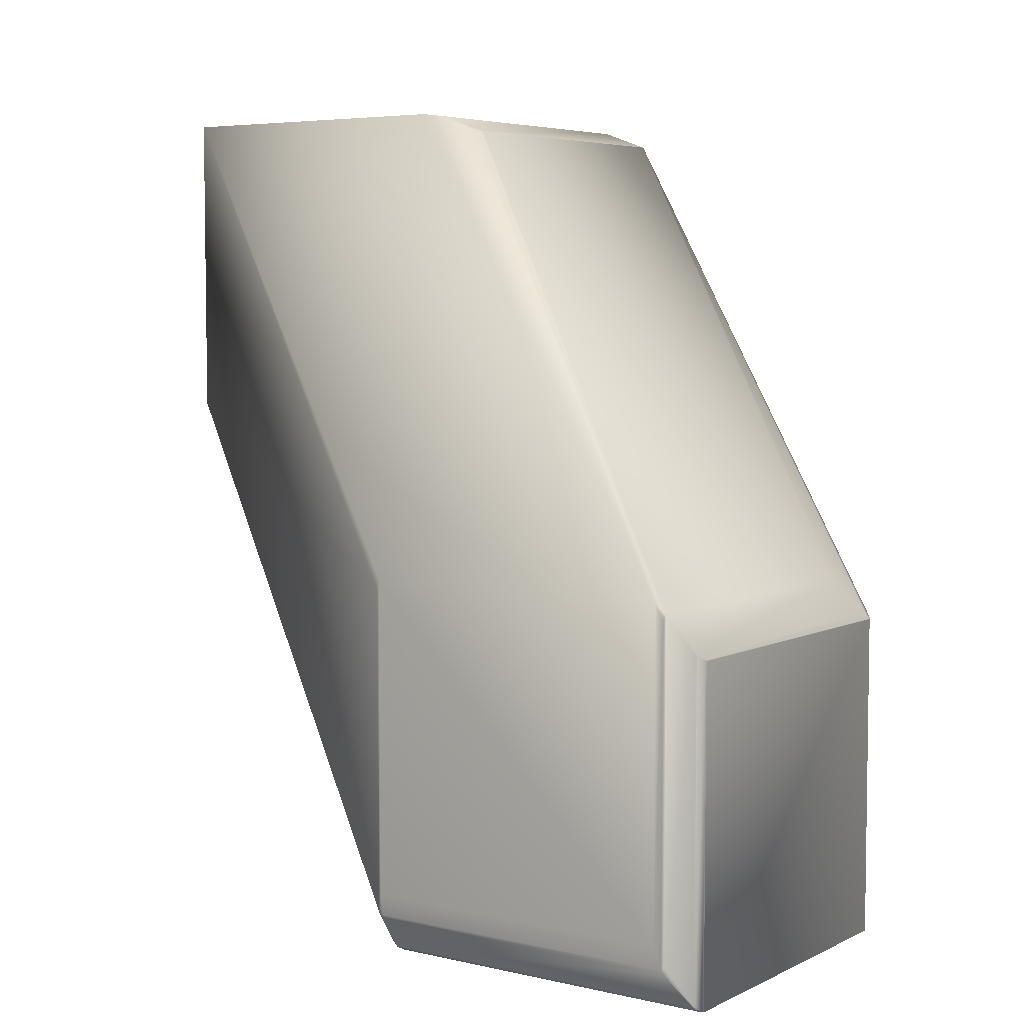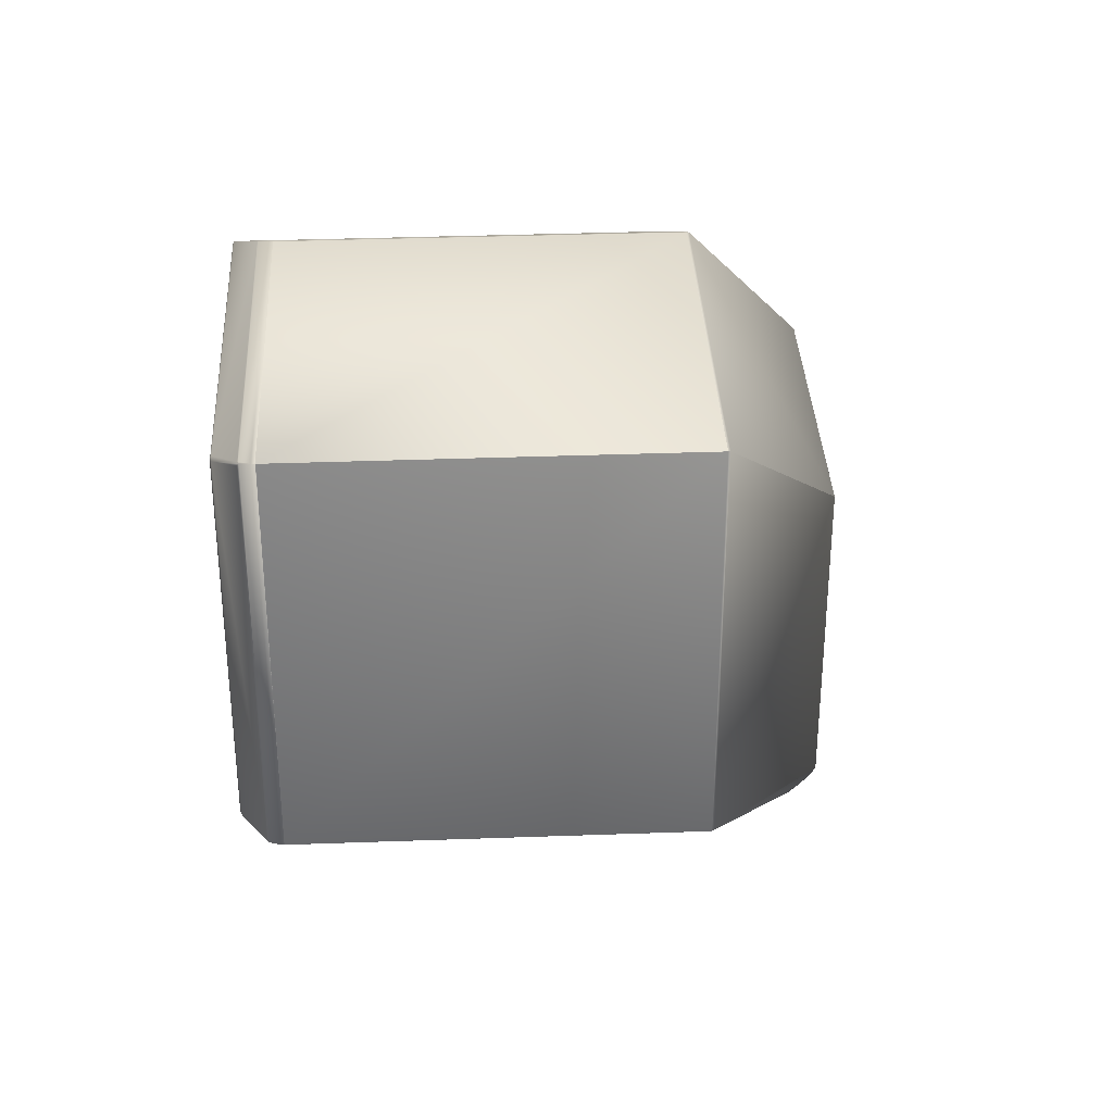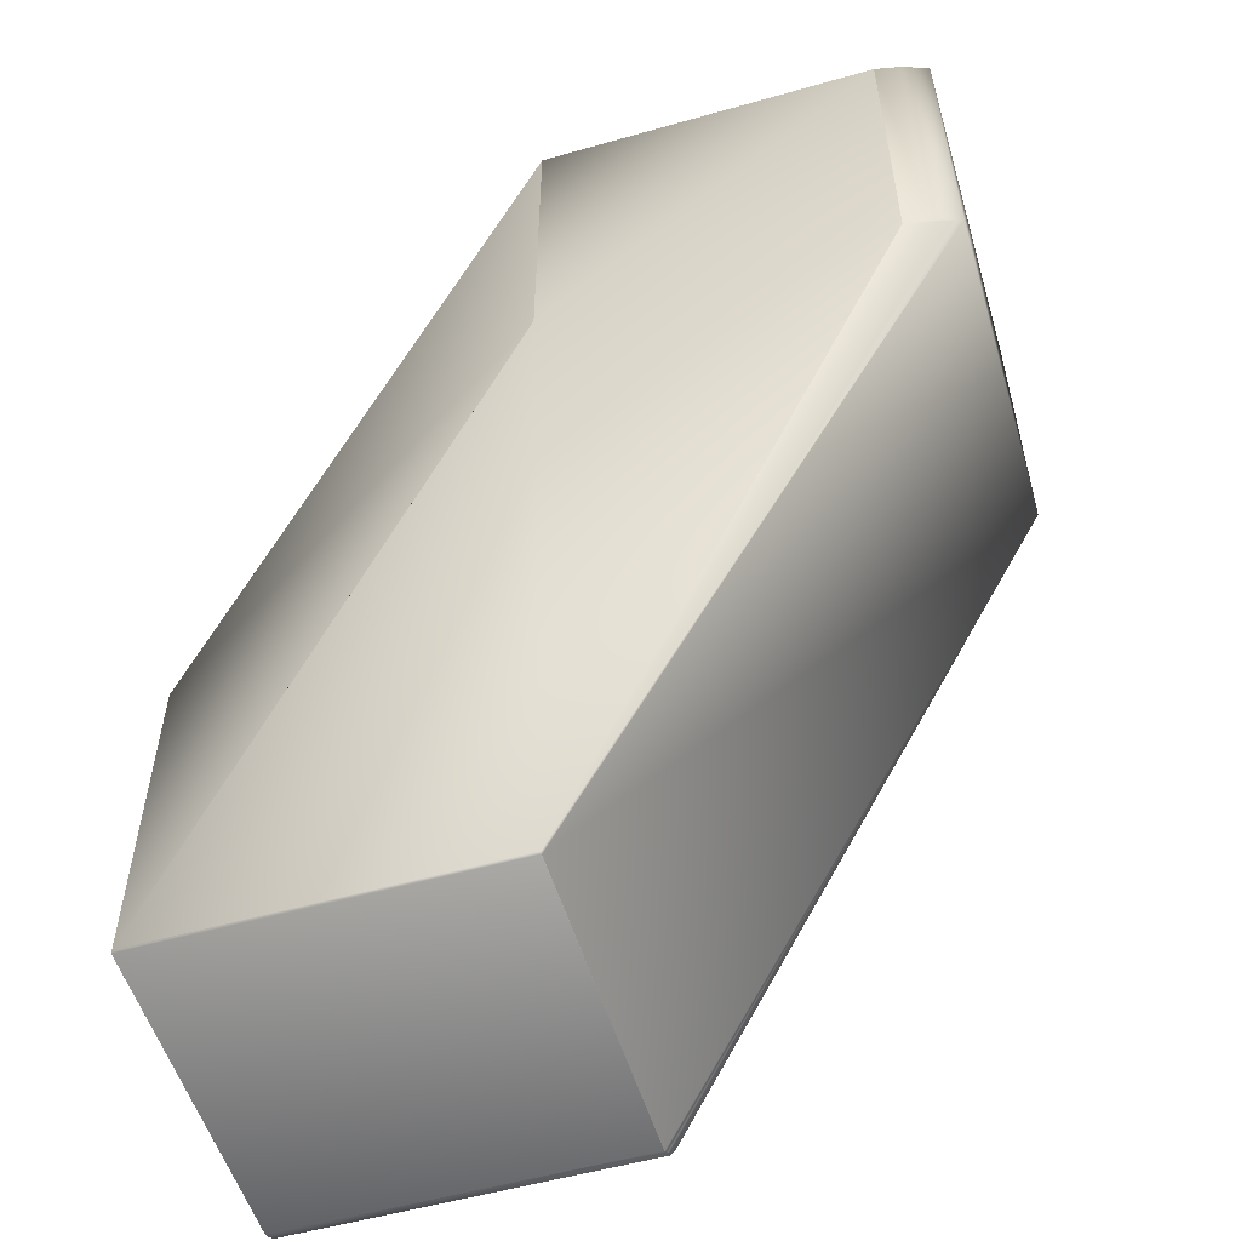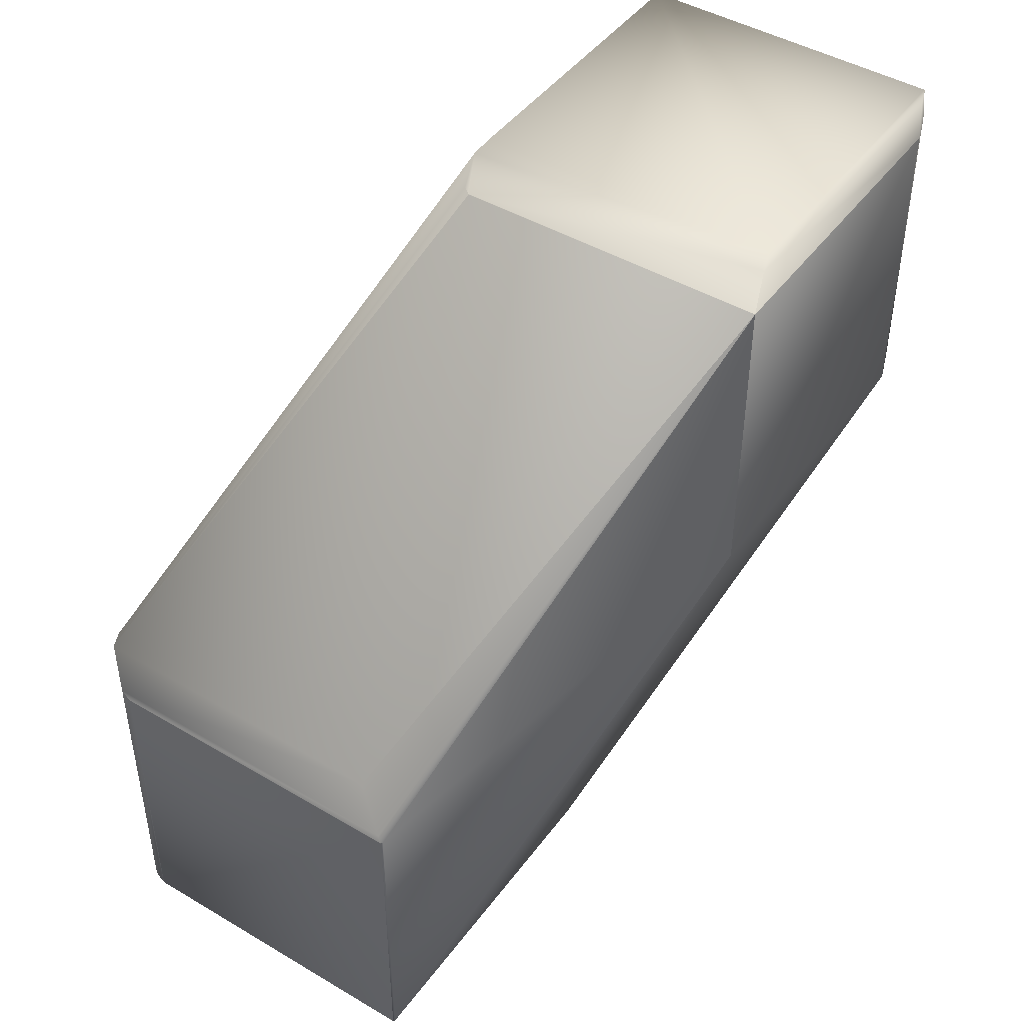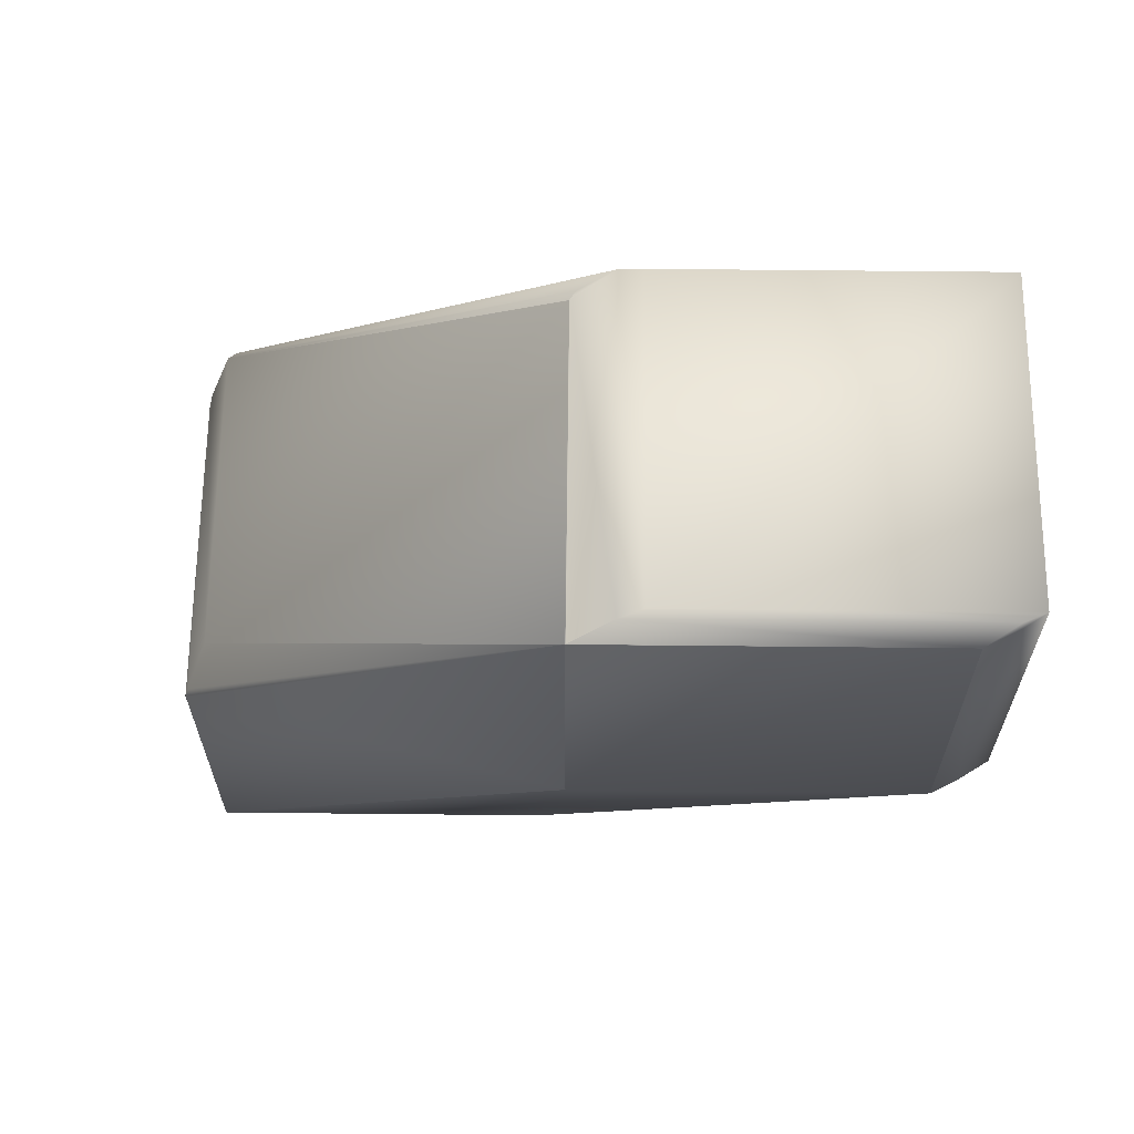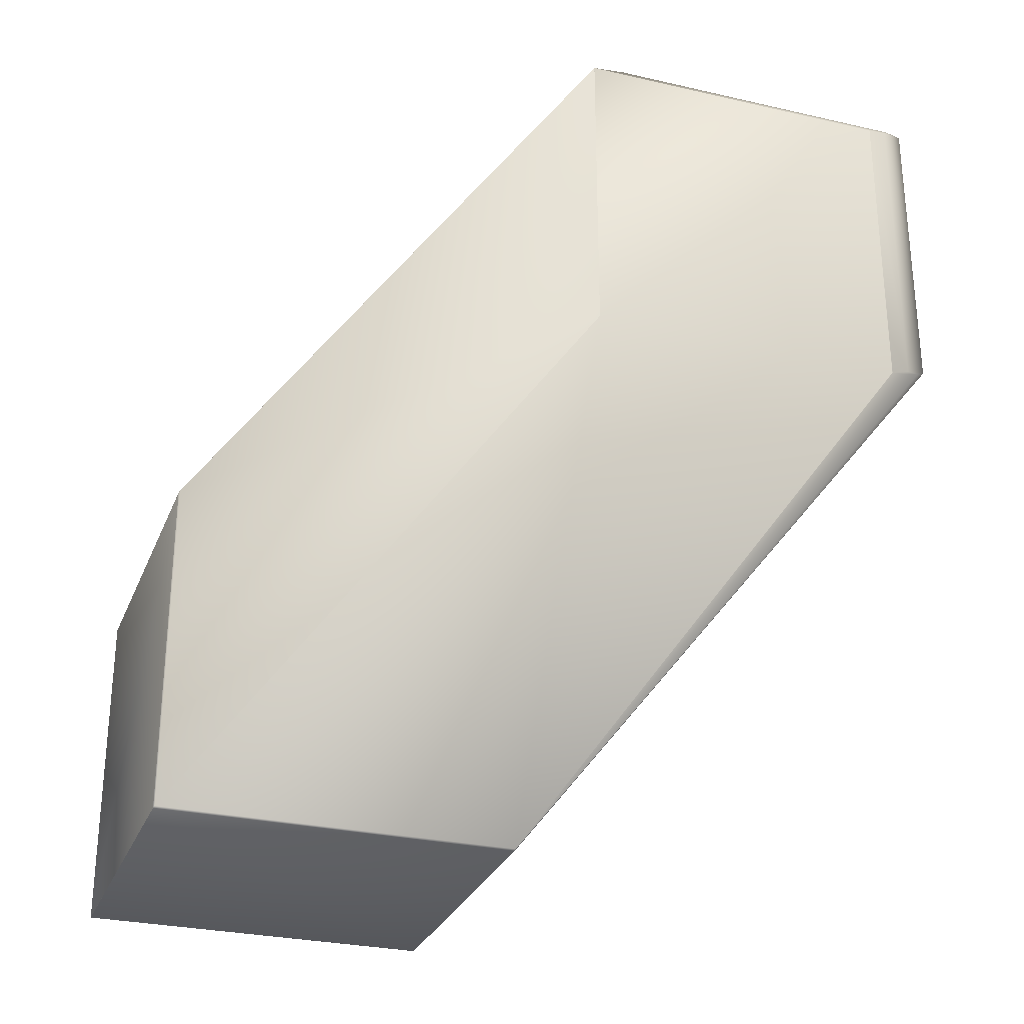
<metadata>
{"format":"obj","ext":"obj","renderer":"f3d","projection":"perspective","resolution":1024,"background":"white","views":[{"elev":5.4,"azim":125.3,"up":"+Z"},{"elev":34.7,"azim":177.2,"up":"+Y"},{"elev":-54.7,"azim":-73.3,"up":"+Z"},{"elev":45.3,"azim":-145.8,"up":"+Z"},{"elev":63.9,"azim":-89.4,"up":"+Z"},{"elev":-28.5,"azim":-109.1,"up":"+Z"}]}
</metadata>
<code>
v 0.08468 0.195 0.7286
v 0.08503 0.2022 0.7277
v -0.01579 0.195 0.7286
v 0.08468 0.09418 0.7286
v 0.1471 0.2245 0.5789
v 0.1471 0.3263 0.5789
v 0.08111 0.2132 0.7231
v 0.07862 0.2149 0.7226
v 0.07858 0.2149 0.7226
v -0.01826 0.2022 0.7277
v 0.07854 0.215 0.7225
v 0.07851 0.215 0.7225
v 0.1467 0.3297 0.576
v -0.02301 0.2149 0.7226
v -0.02303 0.215 0.7225
v 0.07848 0.215 0.7225
v -0.02304 0.215 0.7225
v 0.07846 0.215 0.7225
v -0.02305 0.215 0.7225
v 0.07844 0.215 0.7225
v -0.02306 0.215 0.7225
v -0.02307 0.215 0.7225
v 0.04235 0.3297 0.576
v 0.08468 0.09418 0.6283
v 0.1469 0.2237 0.5752
v -0.01579 0.09418 0.7286
v -0.01579 0.09418 0.6283
v 0.03026 0.2256 0.4574
v 0.1469 0.2237 0.472
v 0.1401 0.2237 0.4614
v 0.1394 0.2251 0.459
v 0.1375 0.225 0.4586
v 0.1366 0.2256 0.4576
v 0.1357 0.2256 0.4574
v -0.01826 0.1007 0.7277
v -0.02304 0.1102 0.7225
v -0.02305 0.1102 0.7225
v -0.02306 0.1103 0.7225
v -0.02307 0.1103 0.7225
v -0.02307 0.215 0.7225
v -0.02307 0.1103 0.7225
v -0.02307 0.215 0.7225
v -0.02307 0.215 0.621
v 0.03172 0.3359 0.5639
v 0.0296 0.3364 0.5625
v -0.02307 0.215 0.621
v 0.0296 0.3364 0.4579
v -0.02307 0.1103 0.621
v 0.0296 0.2256 0.4579
v -0.02021 0.1026 0.7253
v -0.02303 0.1102 0.7225
v -0.02021 0.1026 0.6248
v -0.02303 0.1102 0.6211
v -0.02304 0.1102 0.6211
v -0.02305 0.1102 0.621
v -0.02306 0.1103 0.621
v -0.02307 0.1103 0.621
v -0.01722 0.09739 0.6264
v 0.03022 0.2256 0.4574
v 0.03023 0.2256 0.4574
v -0.02097 0.105 0.6228
v 0.1469 0.3294 0.5752
v 0.147 0.3289 0.574
v 0.1471 0.3263 0.4778
v 0.1467 0.3297 0.4723
v 0.1398 0.3357 0.5641
v 0.1395 0.3359 0.5639
v 0.1469 0.3294 0.472
v 0.147 0.3289 0.4714
v 0.1398 0.3357 0.46
v 0.1366 0.3366 0.5622
v 0.1359 0.3367 0.5621
v 0.1395 0.3359 0.4598
v 0.1358 0.3367 0.562
v 0.1357 0.3367 0.5619
v 0.1357 0.3367 0.5619
v 0.1366 0.3366 0.4576
v 0.03035 0.3367 0.5621
v 0.0303 0.3367 0.562
v 0.03026 0.3367 0.5619
v 0.1356 0.3367 0.5618
v 0.03023 0.3367 0.5619
v 0.1357 0.3367 0.4574
v 0.1356 0.3367 0.4574
v 0.03022 0.3367 0.5618
v 0.1471 0.2245 0.4778
v 0.147 0.2254 0.4714
v 0.1465 0.3297 0.4699
v 0.1465 0.225 0.4699
v 0.1398 0.3349 0.4597
v 0.1394 0.3358 0.459
v 0.1398 0.2254 0.4597
v 0.1356 0.2256 0.4574
v 0.1356 0.3367 0.4574
v 0.03022 0.3367 0.4574
v 0.1356 0.2257 0.4574
v 0.1355 0.3367 0.4574
v 0.03021 0.3367 0.4574
v 0.1355 0.2257 0.4574
v 0.03021 0.3367 0.4574
v 0.1357 0.2256 0.4574
v 0.03021 0.2257 0.4574
v 0.03021 0.2257 0.4574
v 0.03009 0.3366 0.5622
v 0.03021 0.3367 0.5618
f 1 2 3
f 1 4 5
f 1 3 4
f 1 6 2
f 1 5 6
f 2 7 8
f 2 8 9
f 2 9 10
f 2 10 3
f 2 6 7
f 7 9 8
f 7 11 9
f 7 12 11
f 7 6 13
f 7 13 12
f 9 11 14
f 9 14 10
f 11 12 15
f 11 15 14
f 12 16 17
f 12 17 15
f 12 13 16
f 16 18 19
f 16 19 17
f 16 13 18
f 18 20 21
f 18 21 19
f 18 13 20
f 20 22 21
f 20 13 23
f 20 23 22
f 4 24 25
f 4 3 26
f 4 26 24
f 4 25 5
f 24 26 27
f 24 27 28
f 24 29 25
f 24 30 29
f 24 31 30
f 24 32 31
f 24 33 32
f 24 34 33
f 24 28 34
f 3 10 35
f 3 35 26
f 10 14 15
f 10 15 17
f 10 17 36
f 10 36 35
f 17 19 37
f 17 37 36
f 19 21 38
f 19 38 37
f 21 22 39
f 21 39 38
f 22 40 41
f 22 41 39
f 22 23 40
f 40 42 43
f 40 43 41
f 40 23 44
f 40 44 45
f 40 45 42
f 42 46 43
f 42 45 46
f 43 46 47
f 43 48 41
f 43 47 49
f 43 49 48
f 46 45 47
f 26 35 50
f 26 50 27
f 35 51 50
f 35 36 51
f 50 51 52
f 50 52 27
f 51 36 53
f 51 53 52
f 36 37 54
f 36 54 53
f 37 38 55
f 37 55 54
f 38 39 56
f 38 56 55
f 39 41 57
f 39 57 56
f 41 48 57
f 27 58 49
f 27 52 58
f 27 49 59
f 27 60 28
f 27 59 60
f 58 52 61
f 58 61 49
f 52 53 61
f 61 53 49
f 53 54 49
f 54 55 49
f 55 56 49
f 56 57 49
f 57 48 49
f 6 62 13
f 6 63 62
f 6 64 63
f 6 5 64
f 13 62 65
f 13 66 67
f 13 67 23
f 13 65 66
f 62 63 68
f 62 68 65
f 63 64 69
f 63 69 68
f 66 65 70
f 66 70 67
f 67 71 72
f 67 72 44
f 67 70 73
f 67 73 71
f 67 44 23
f 71 74 72
f 71 75 74
f 71 76 75
f 71 73 77
f 71 77 76
f 72 74 78
f 72 78 44
f 74 75 79
f 74 79 78
f 75 76 80
f 75 80 79
f 76 81 82
f 76 77 83
f 76 83 81
f 76 82 80
f 81 83 84
f 81 84 85
f 81 85 82
f 64 5 86
f 64 86 87
f 64 87 69
f 65 68 88
f 65 88 70
f 68 69 88
f 69 87 89
f 69 89 88
f 88 90 91
f 88 91 70
f 88 89 92
f 88 92 90
f 90 92 31
f 90 31 91
f 70 91 73
f 73 91 77
f 91 31 33
f 91 33 77
f 77 84 83
f 77 33 93
f 77 93 84
f 84 94 95
f 84 93 96
f 84 96 94
f 84 95 85
f 94 97 98
f 94 96 99
f 94 99 97
f 94 98 95
f 97 99 100
f 97 100 98
f 5 25 86
f 25 29 86
f 86 29 87
f 29 89 87
f 29 30 89
f 89 30 31
f 89 31 92
f 31 32 33
f 33 34 101
f 33 101 93
f 34 28 101
f 101 28 60
f 101 60 93
f 93 60 59
f 93 59 96
f 96 59 102
f 96 102 99
f 99 102 103
f 99 103 100
f 44 104 45
f 44 78 104
f 45 104 80
f 45 80 82
f 45 82 85
f 45 85 105
f 45 105 47
f 104 78 79
f 104 79 80
f 85 95 105
f 105 95 98
f 105 98 47
f 47 98 100
f 47 100 103
f 47 103 49
f 49 102 59
f 49 103 102

</code>
